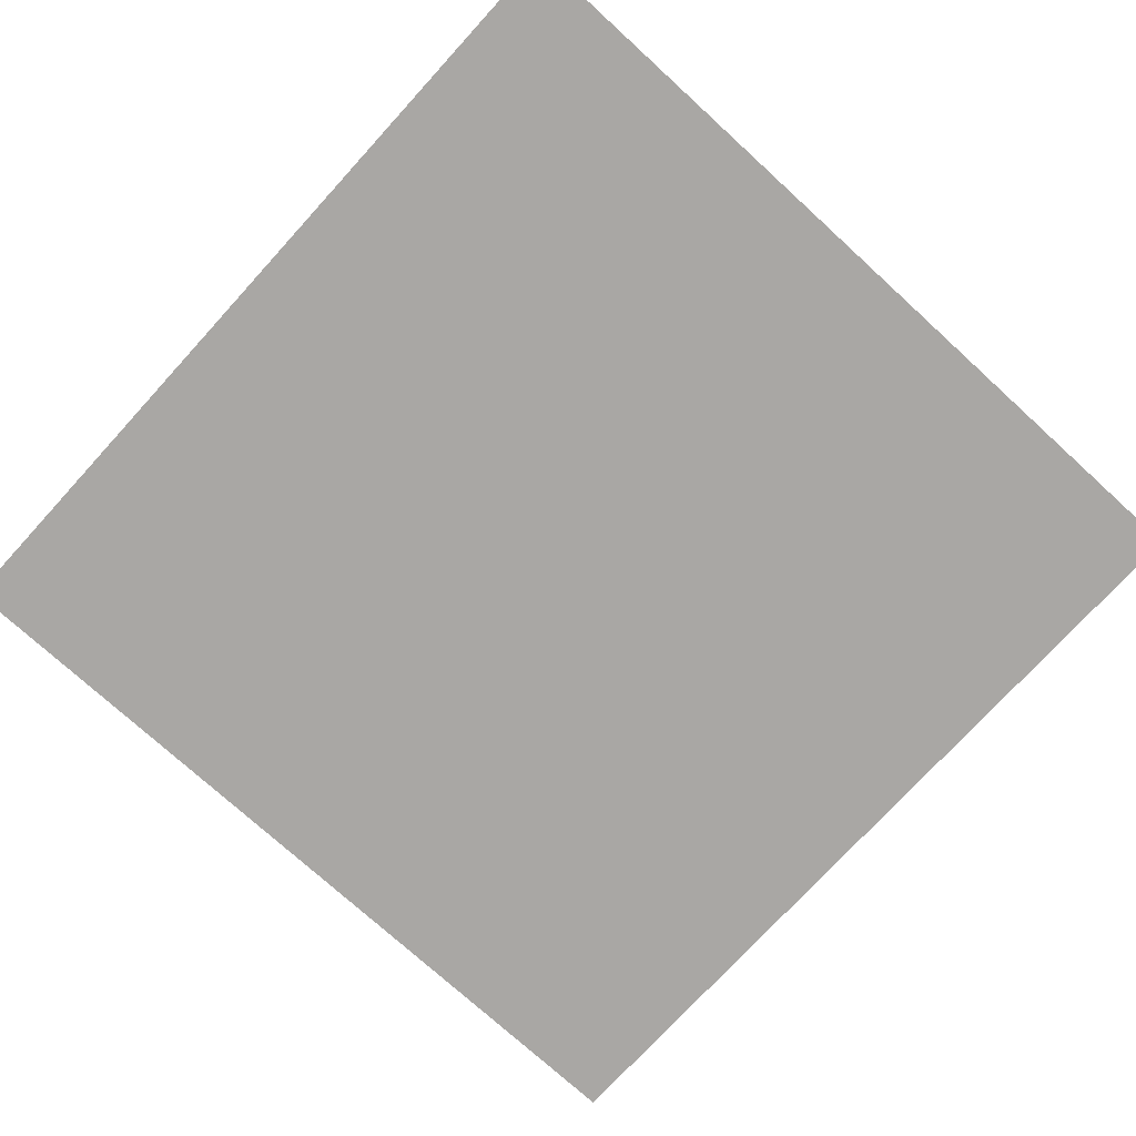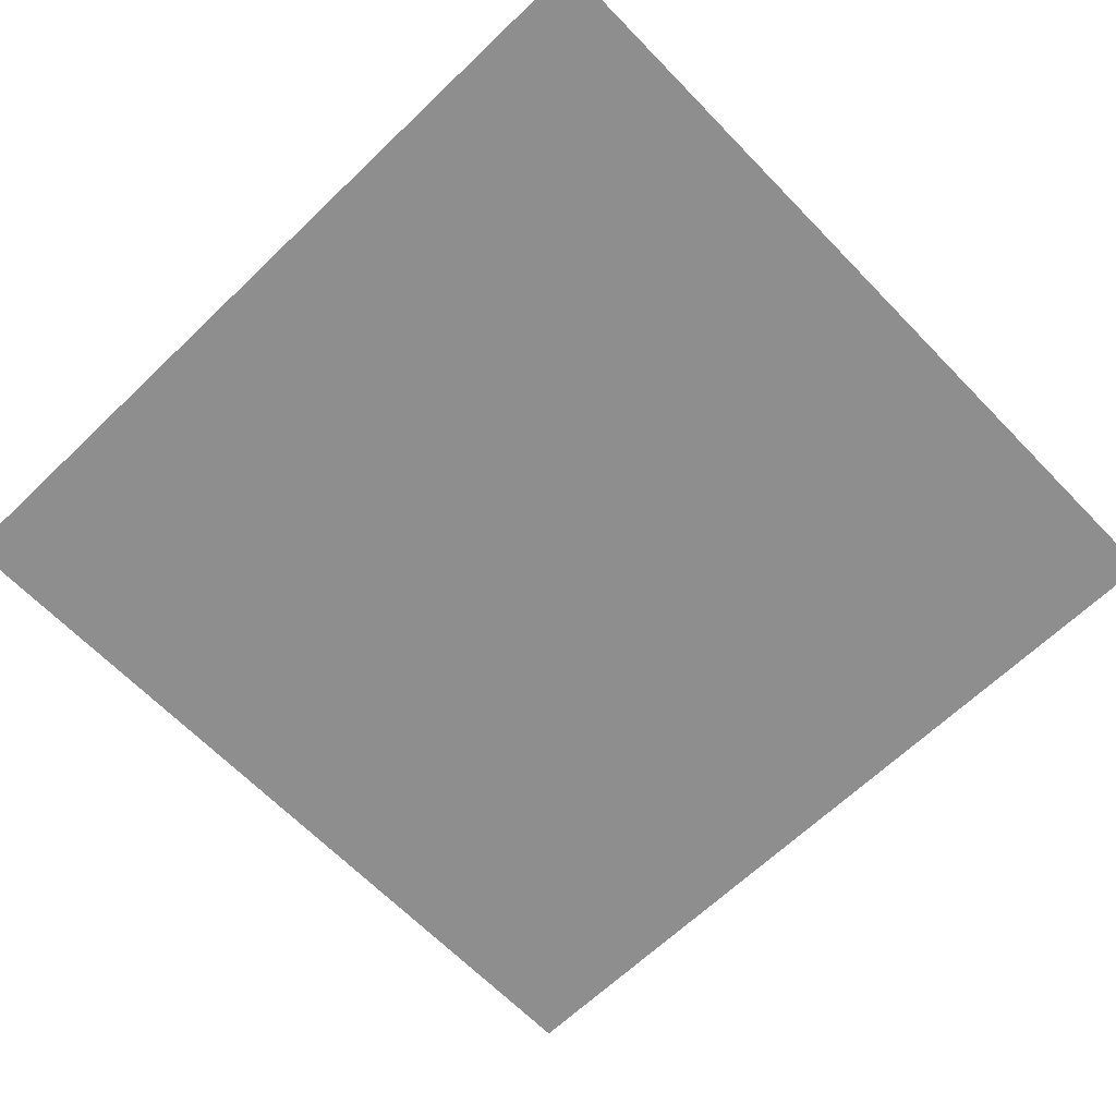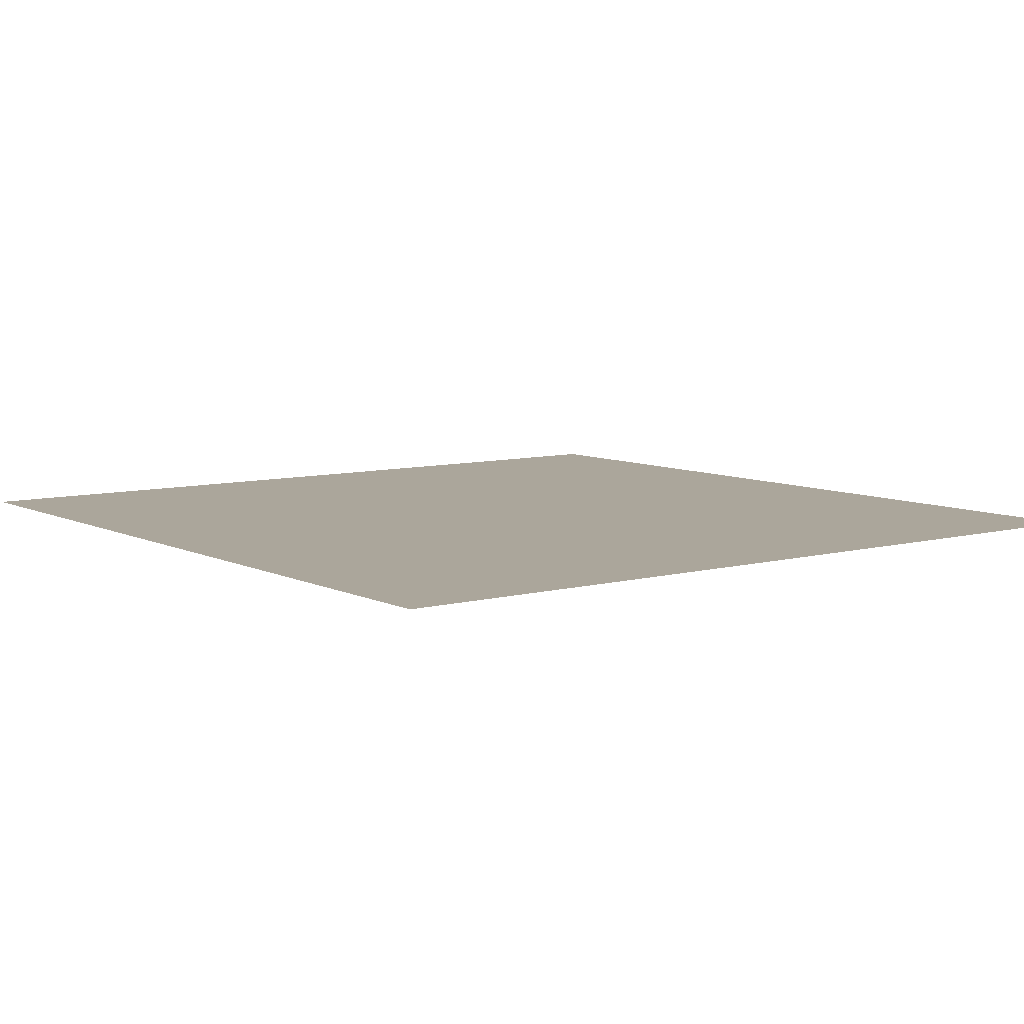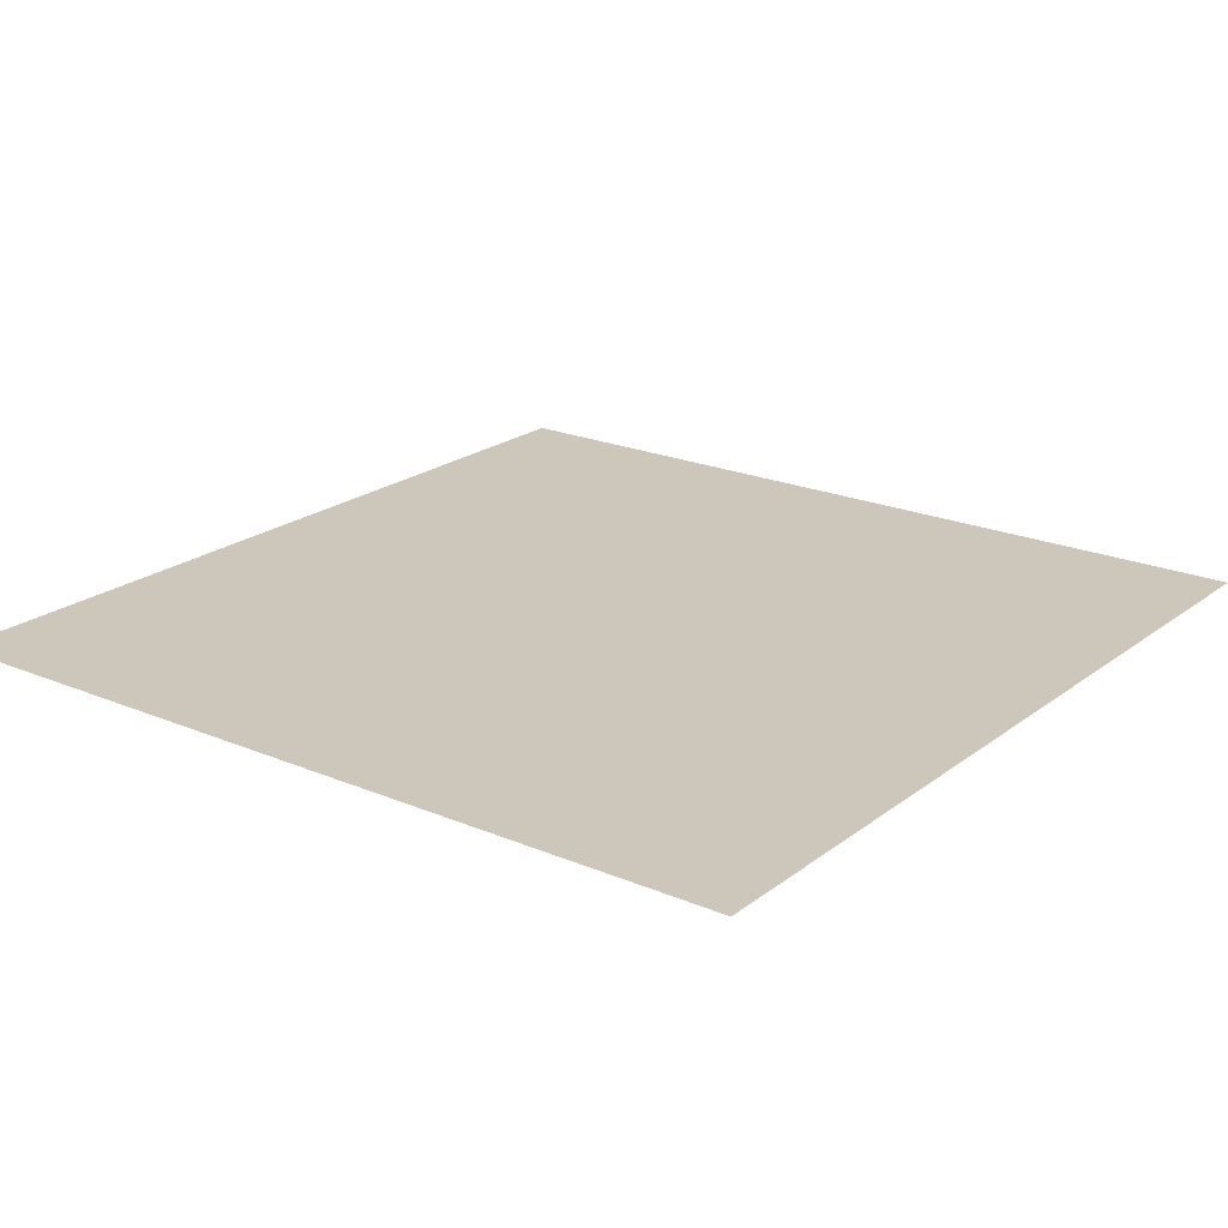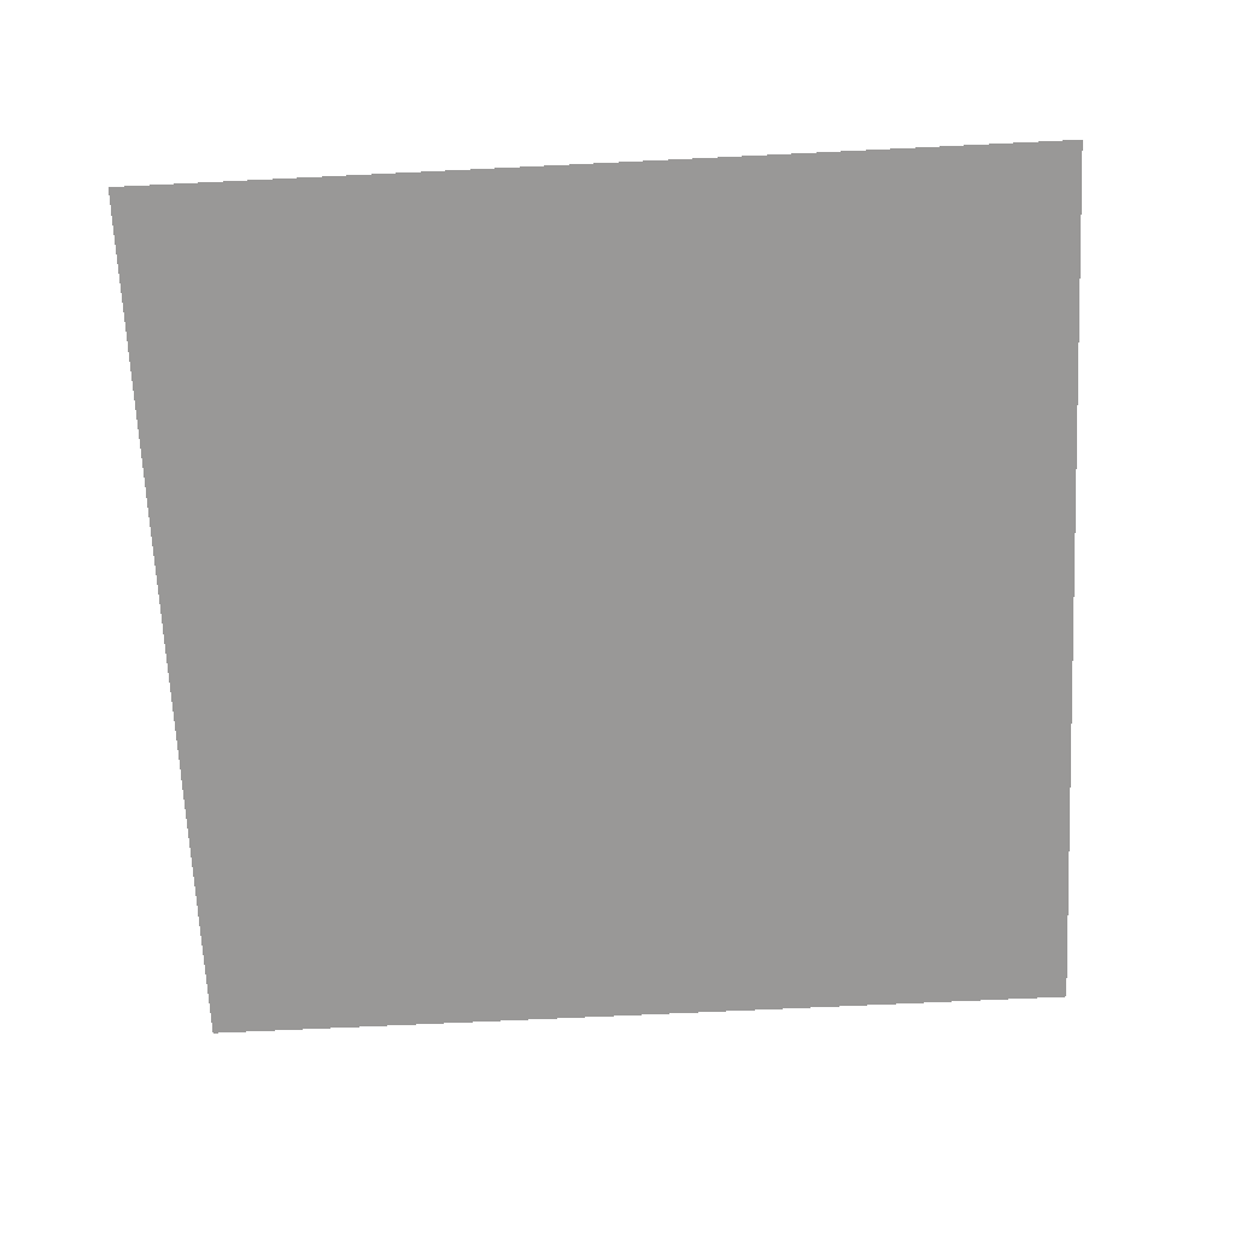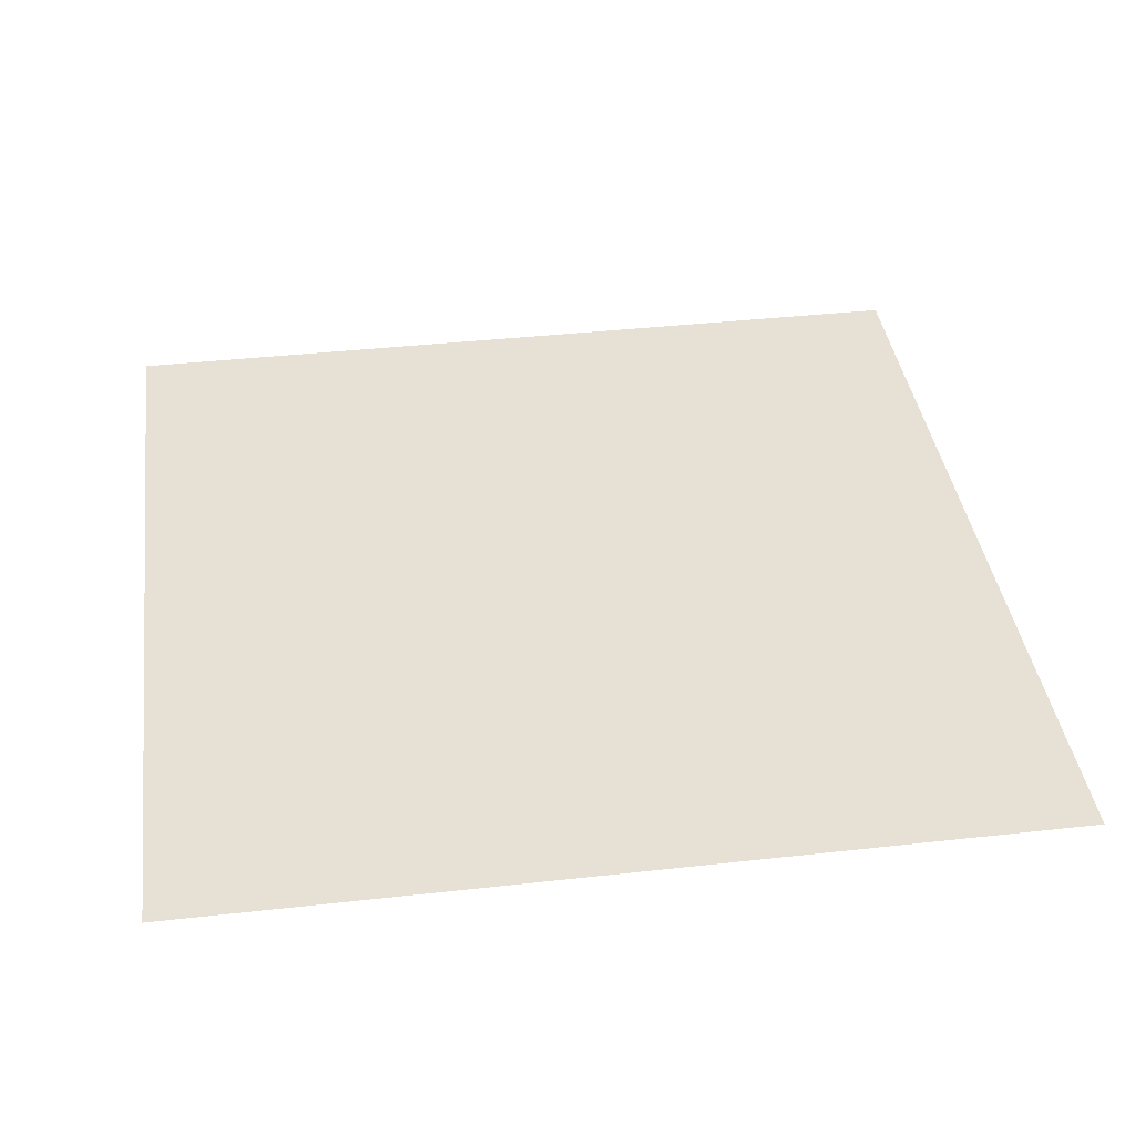
<metadata>
{"format":"obj","ext":"obj","renderer":"f3d","projection":"perspective","resolution":1024,"background":"white","views":[{"elev":-74.7,"azim":47.6,"up":"+Z"},{"elev":-65.0,"azim":134.0,"up":"+Z"},{"elev":7.9,"azim":-36.8,"up":"+Z"},{"elev":21.3,"azim":-53.0,"up":"+Z"},{"elev":-68.7,"azim":-177.2,"up":"+Z"},{"elev":39.2,"azim":172.1,"up":"+Z"}]}
</metadata>
<code>
v -51 -2 0
v -52 -2 0
v -52 -1 0
v -51 -1 0
v -52 -2 0
v -53 -2 0
v -53 -1 0
v -52 -1 0
v -51 -3 0
v -52 -3 0
v -52 -2 0
v -51 -2 0
v -52 -3 0
v -53 -3 0
v -53 -2 0
v -52 -2 0
g Pueblo_mesh_0020
f 1 2 3 4
f 5 6 7 8
f 9 10 11 12
f 13 14 15 16

</code>
